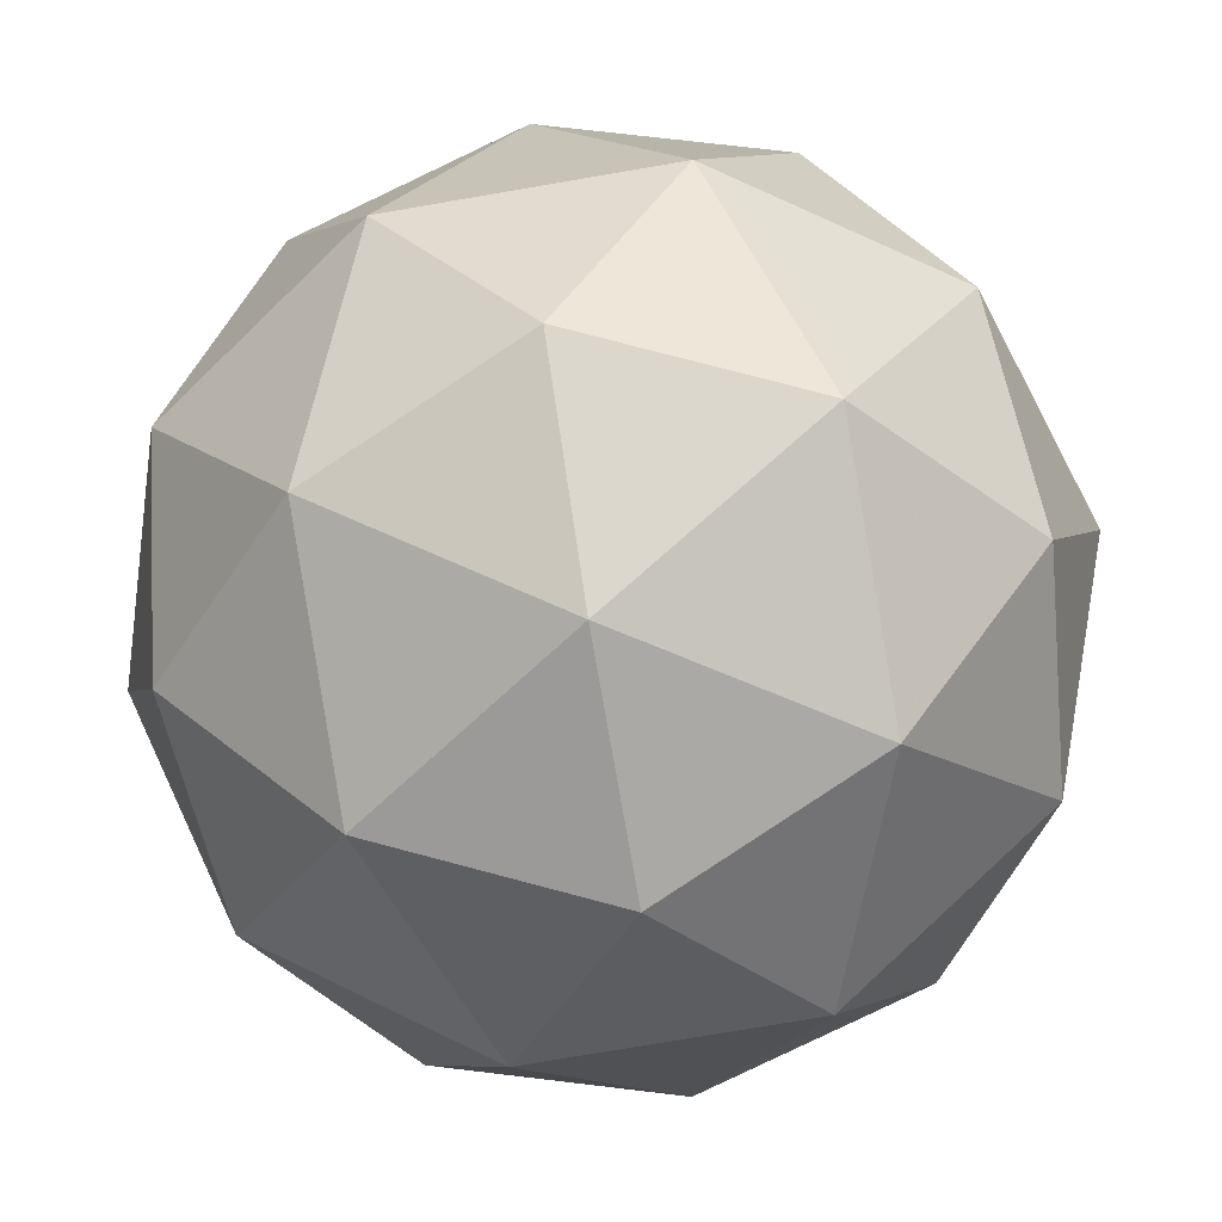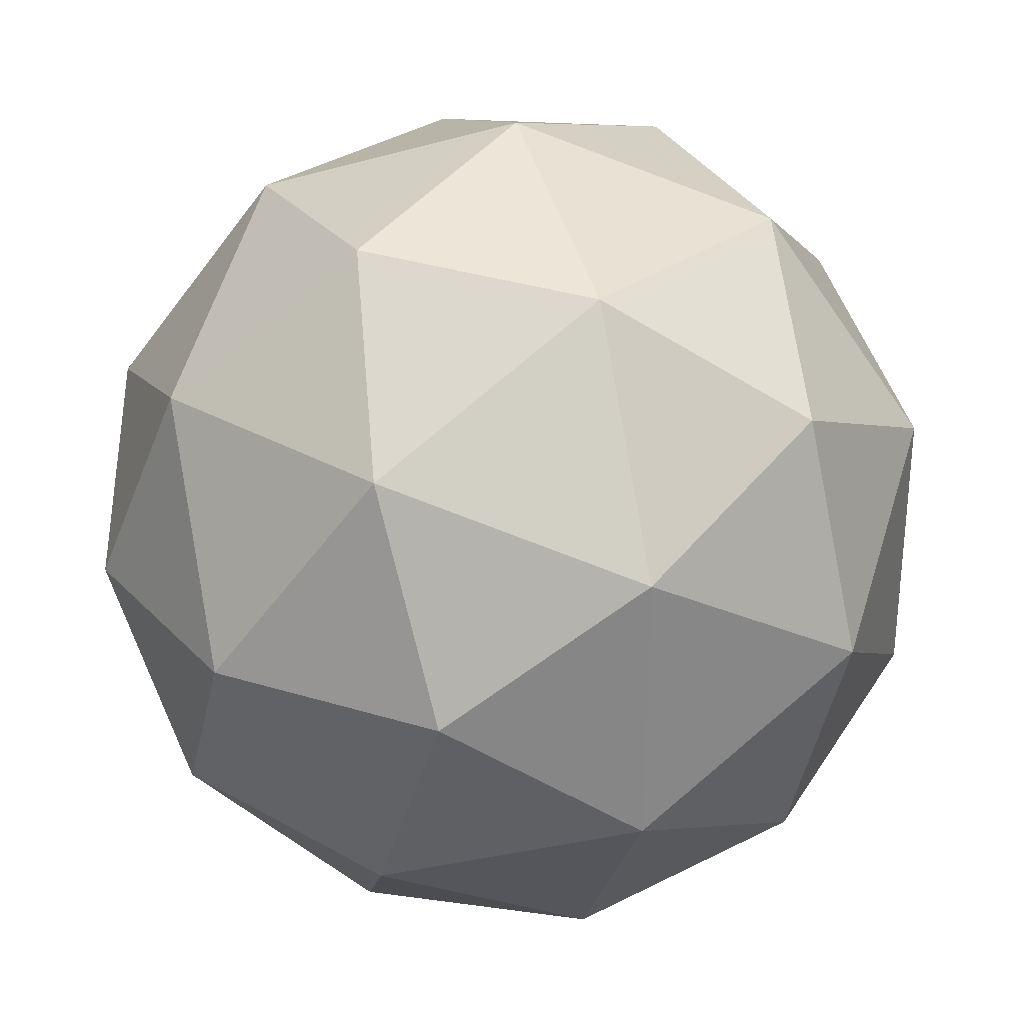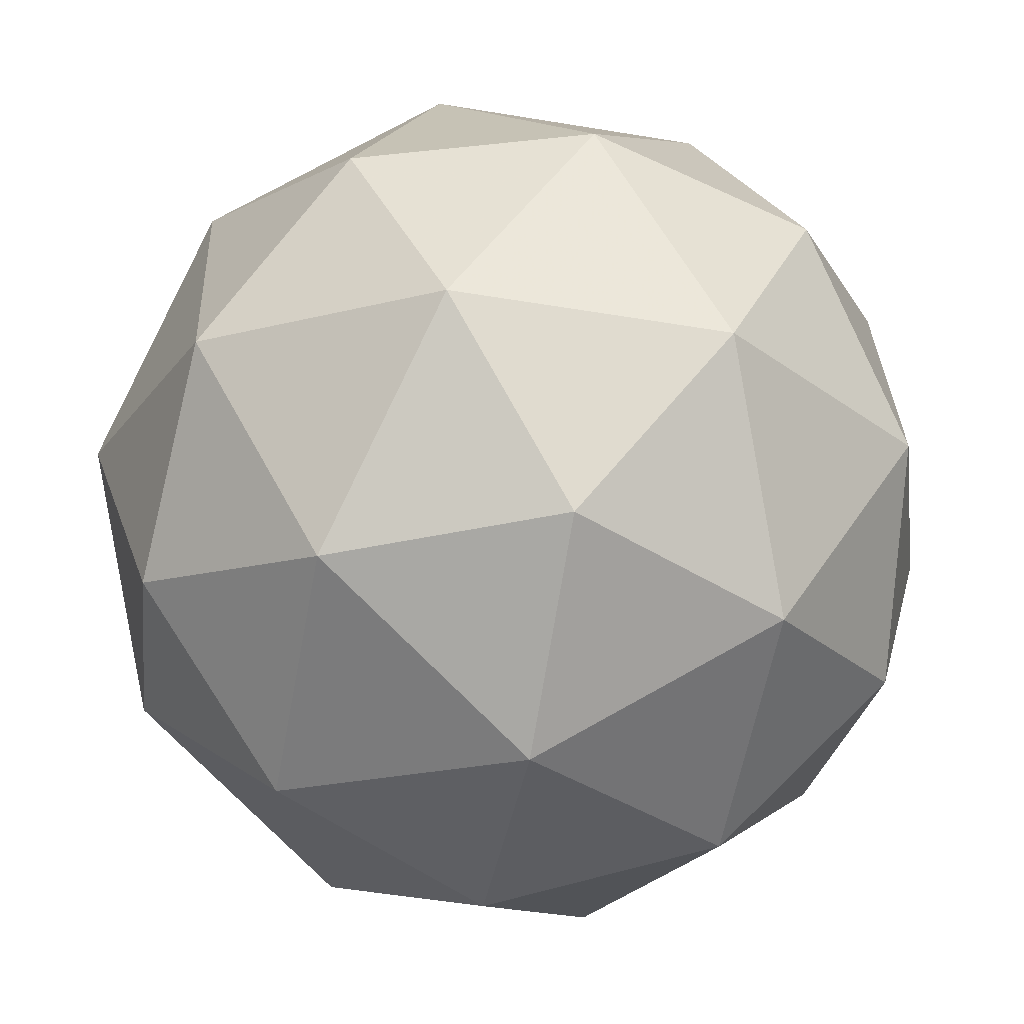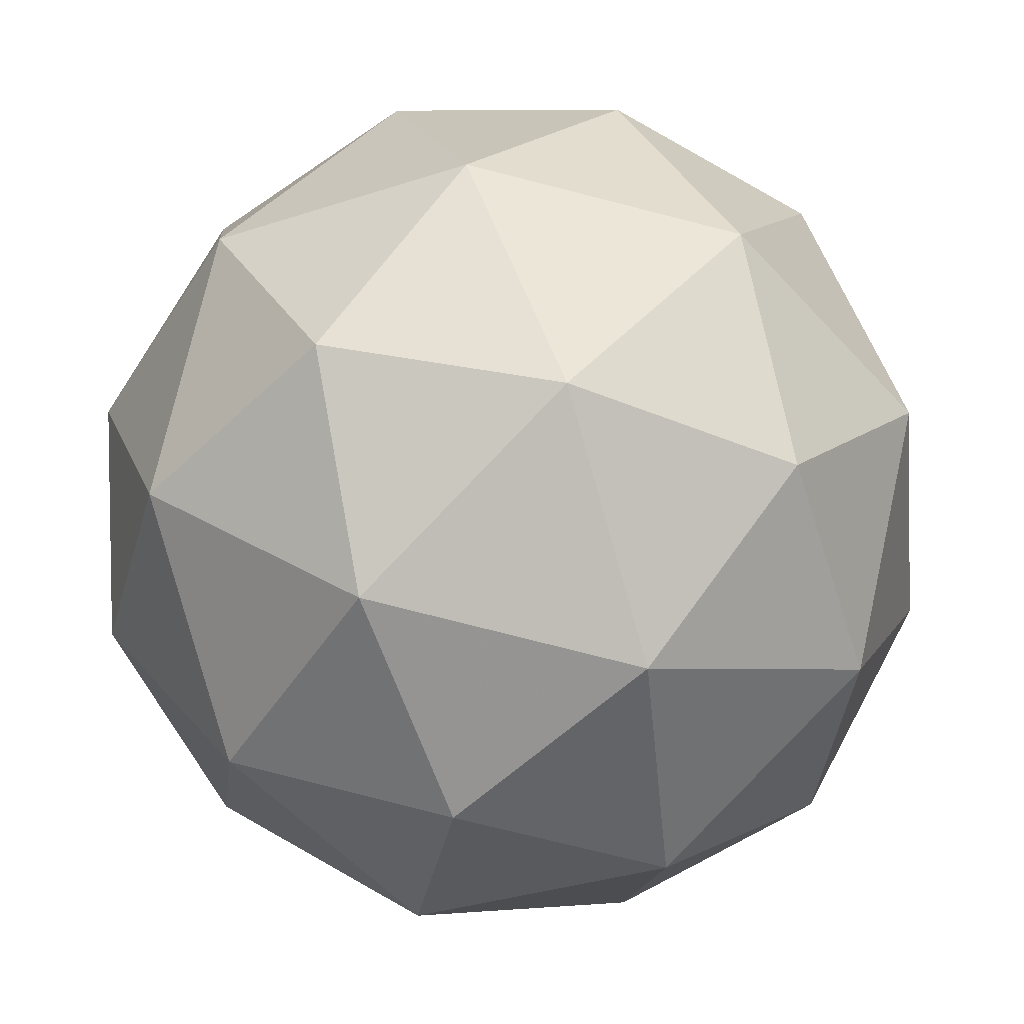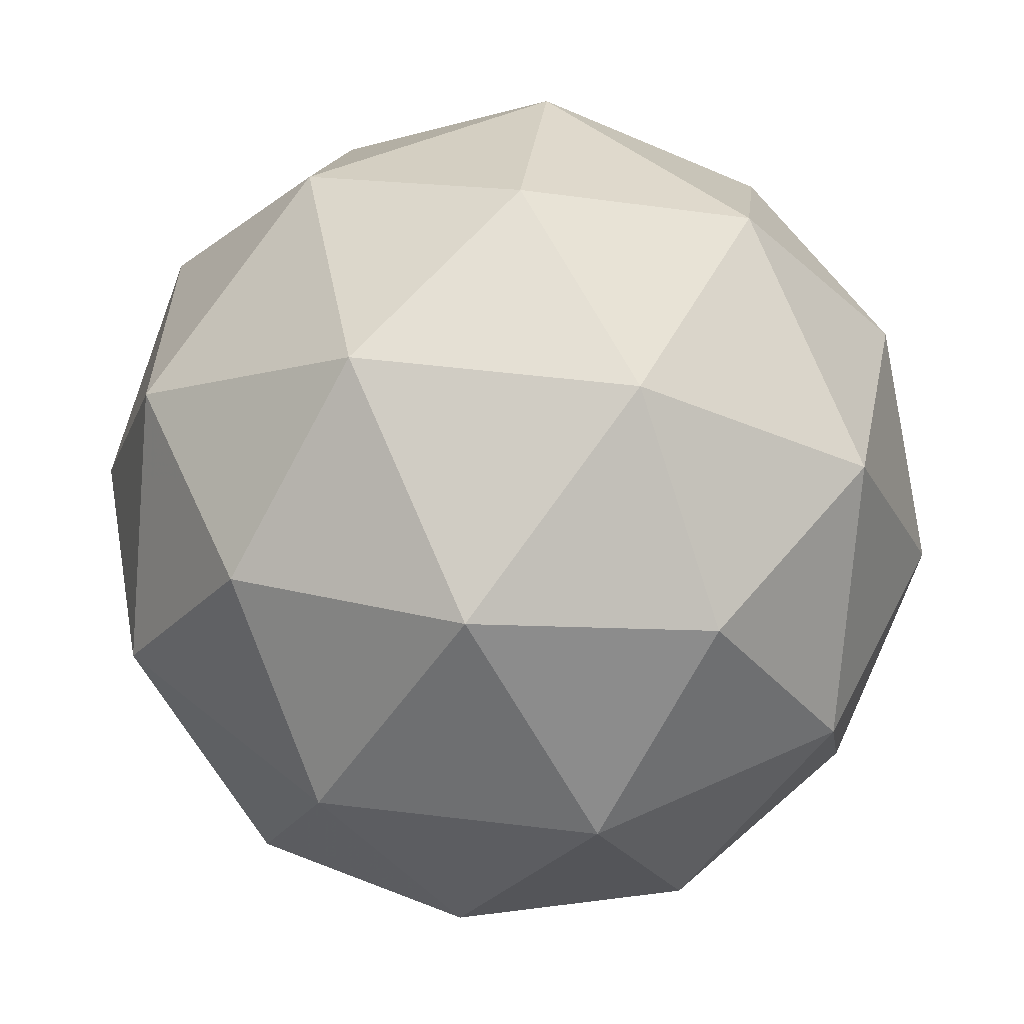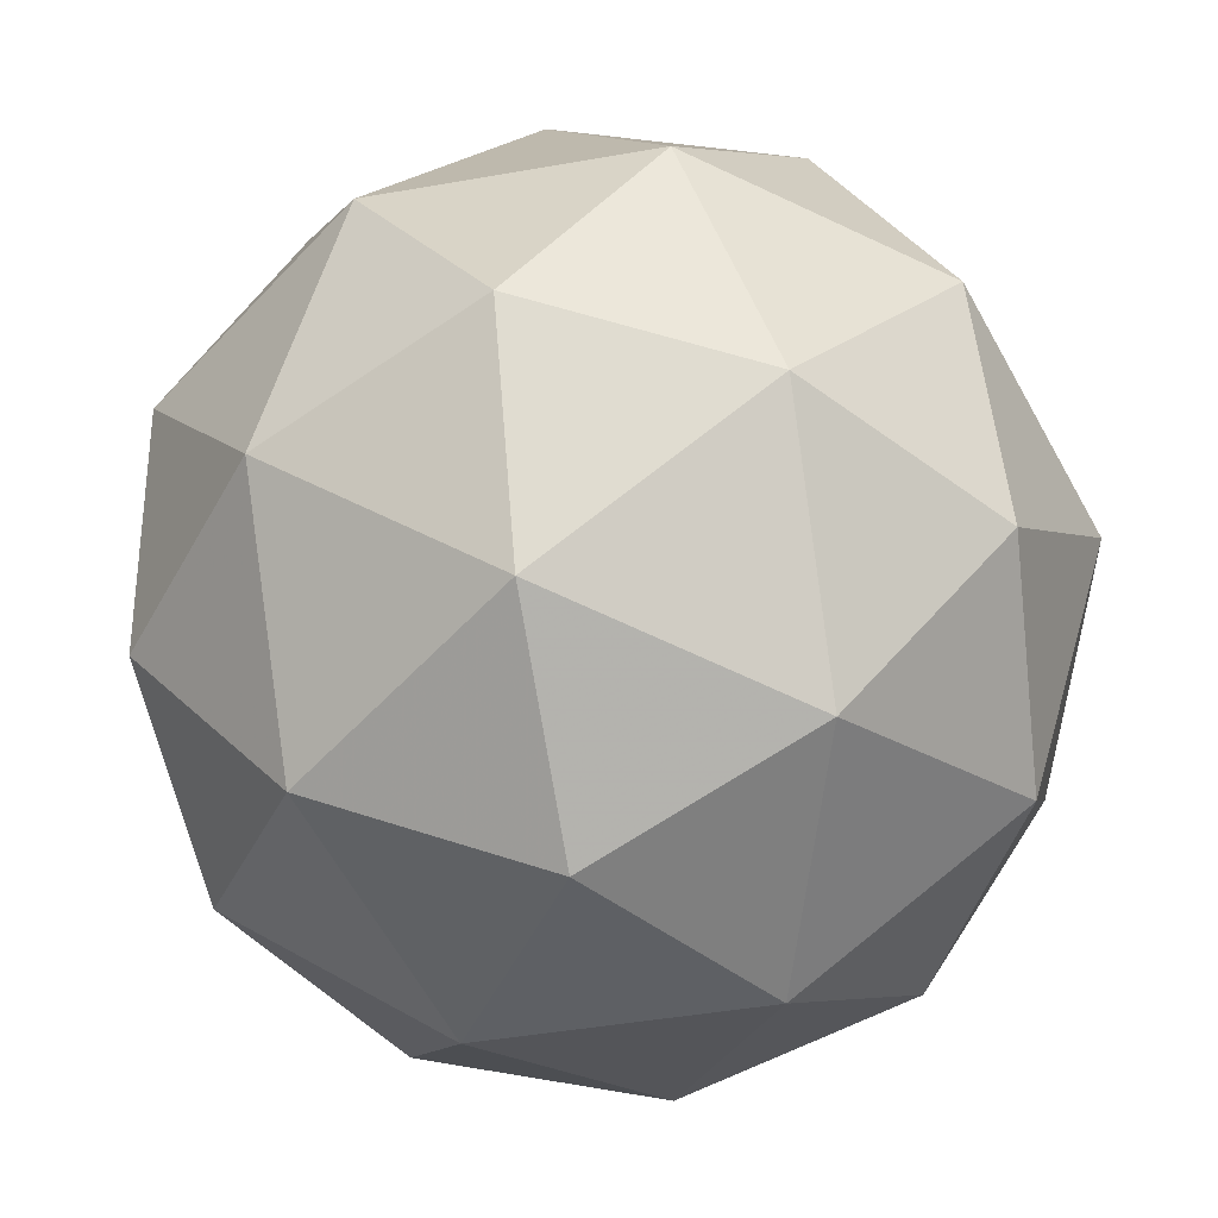
<metadata>
{"format":"obj","ext":"obj","renderer":"f3d","projection":"perspective","resolution":1024,"background":"white","views":[{"elev":15.5,"azim":-160.7,"up":"+Z"},{"elev":-16.2,"azim":-176.8,"up":"+Y"},{"elev":16.7,"azim":14.8,"up":"+Z"},{"elev":58.0,"azim":30.0,"up":"+Z"},{"elev":-63.9,"azim":-18.7,"up":"+Y"},{"elev":11.5,"azim":-153.4,"up":"+Z"}]}
</metadata>
<code>
v 8.006 -2.936 -9.737
v 7.945 -2.942 -9.679
v 8.01 -2.996 -9.679
v 8.03 -3.014 -9.759
v 7.977 -2.971 -9.809
v 7.925 -2.927 -9.759
v 7.932 -3.024 -9.665
v 7.984 -3.068 -9.714
v 7.964 -3.052 -9.794
v 7.899 -2.998 -9.794
v 7.879 -2.981 -9.714
v 7.903 -3.059 -9.736
v 8.017 -2.961 -9.703
v 7.979 -2.929 -9.703
v 7.982 -2.964 -9.669
v 7.932 -2.923 -9.716
v 7.967 -2.92 -9.751
v 8.029 -2.971 -9.75
v 8.031 -3.006 -9.716
v 7.998 -2.946 -9.779
v 8.012 -2.991 -9.792
v 7.951 -2.94 -9.792
v 7.905 -2.955 -9.69
v 7.893 -2.946 -9.737
v 7.974 -3.012 -9.66
v 7.936 -2.981 -9.661
v 8.016 -3.049 -9.736
v 8.004 -3.038 -9.689
v 7.973 -3.014 -9.813
v 8.004 -3.039 -9.783
v 7.905 -2.956 -9.784
v 7.935 -2.982 -9.813
v 7.897 -3.003 -9.681
v 7.958 -3.055 -9.681
v 7.977 -3.071 -9.757
v 7.927 -3.03 -9.804
v 7.878 -2.988 -9.758
v 7.911 -3.049 -9.694
v 7.88 -3.024 -9.723
v 7.942 -3.075 -9.723
v 7.93 -3.066 -9.77
v 7.892 -3.034 -9.77
f 1 14 13
f 2 14 16
f 1 13 18
f 1 18 20
f 1 20 17
f 2 16 23
f 3 15 25
f 4 19 27
f 5 21 29
f 6 22 31
f 2 23 26
f 3 25 28
f 4 27 30
f 5 29 32
f 6 31 24
f 7 33 38
f 8 34 40
f 9 35 41
f 10 36 42
f 11 37 39
f 39 42 12
f 39 37 42
f 37 10 42
f 42 41 12
f 42 36 41
f 36 9 41
f 41 40 12
f 41 35 40
f 35 8 40
f 40 38 12
f 40 34 38
f 34 7 38
f 38 39 12
f 38 33 39
f 33 11 39
f 24 37 11
f 24 31 37
f 31 10 37
f 32 36 10
f 32 29 36
f 29 9 36
f 30 35 9
f 30 27 35
f 27 8 35
f 28 34 8
f 28 25 34
f 25 7 34
f 26 33 7
f 26 23 33
f 23 11 33
f 31 32 10
f 31 22 32
f 22 5 32
f 29 30 9
f 29 21 30
f 21 4 30
f 27 28 8
f 27 19 28
f 19 3 28
f 25 26 7
f 25 15 26
f 15 2 26
f 23 24 11
f 23 16 24
f 16 6 24
f 17 22 6
f 17 20 22
f 20 5 22
f 20 21 5
f 20 18 21
f 18 4 21
f 18 19 4
f 18 13 19
f 13 3 19
f 16 17 6
f 16 14 17
f 14 1 17
f 13 15 3
f 13 14 15
f 14 2 15

</code>
